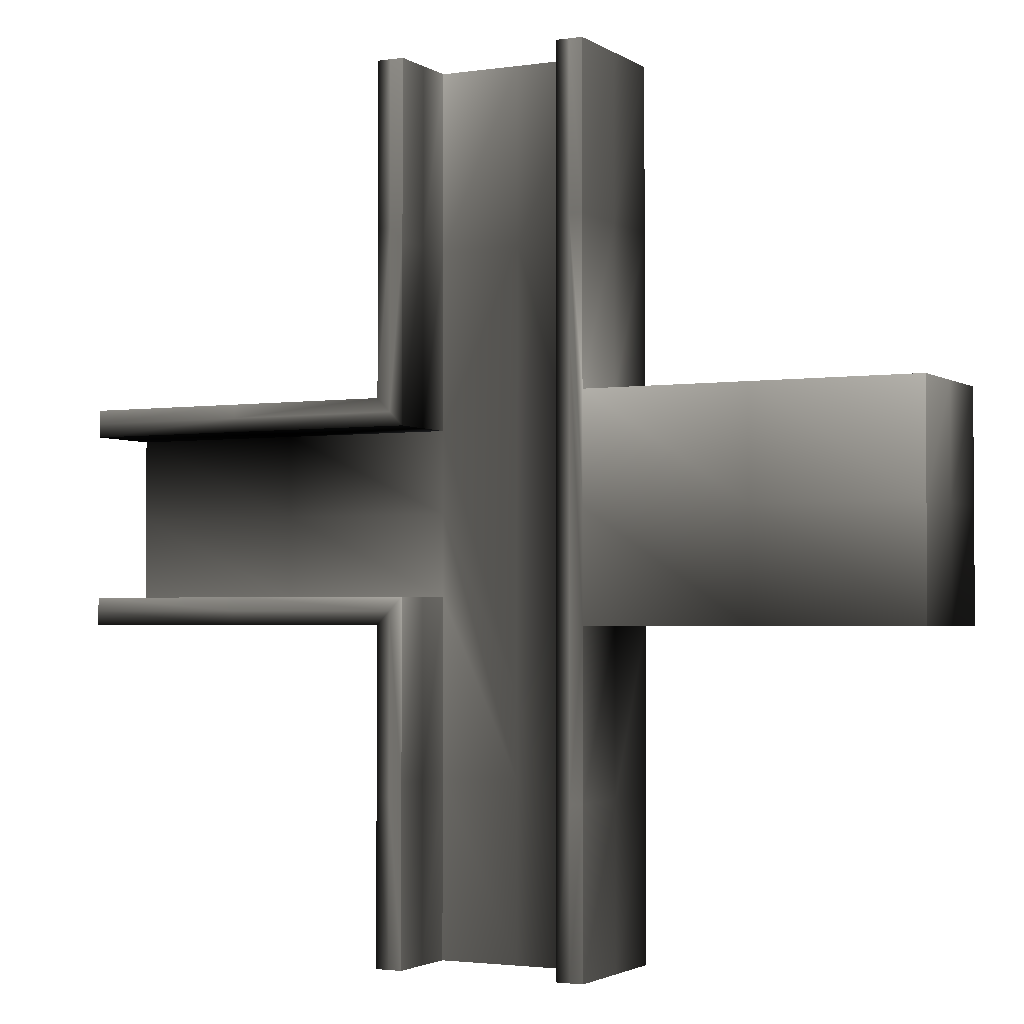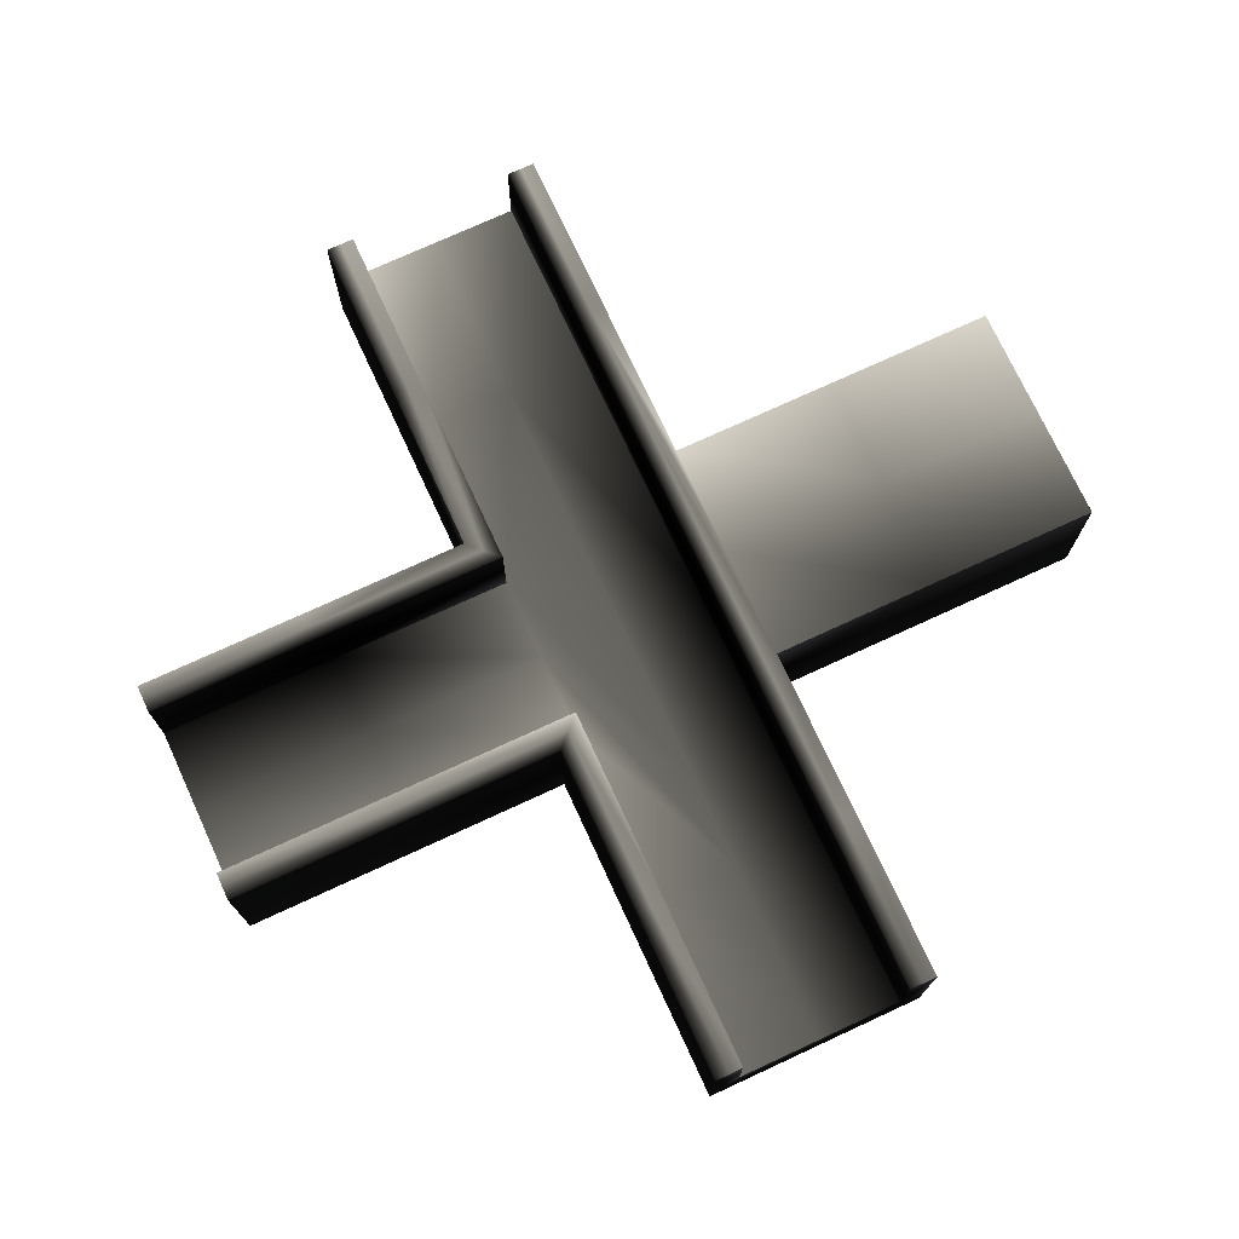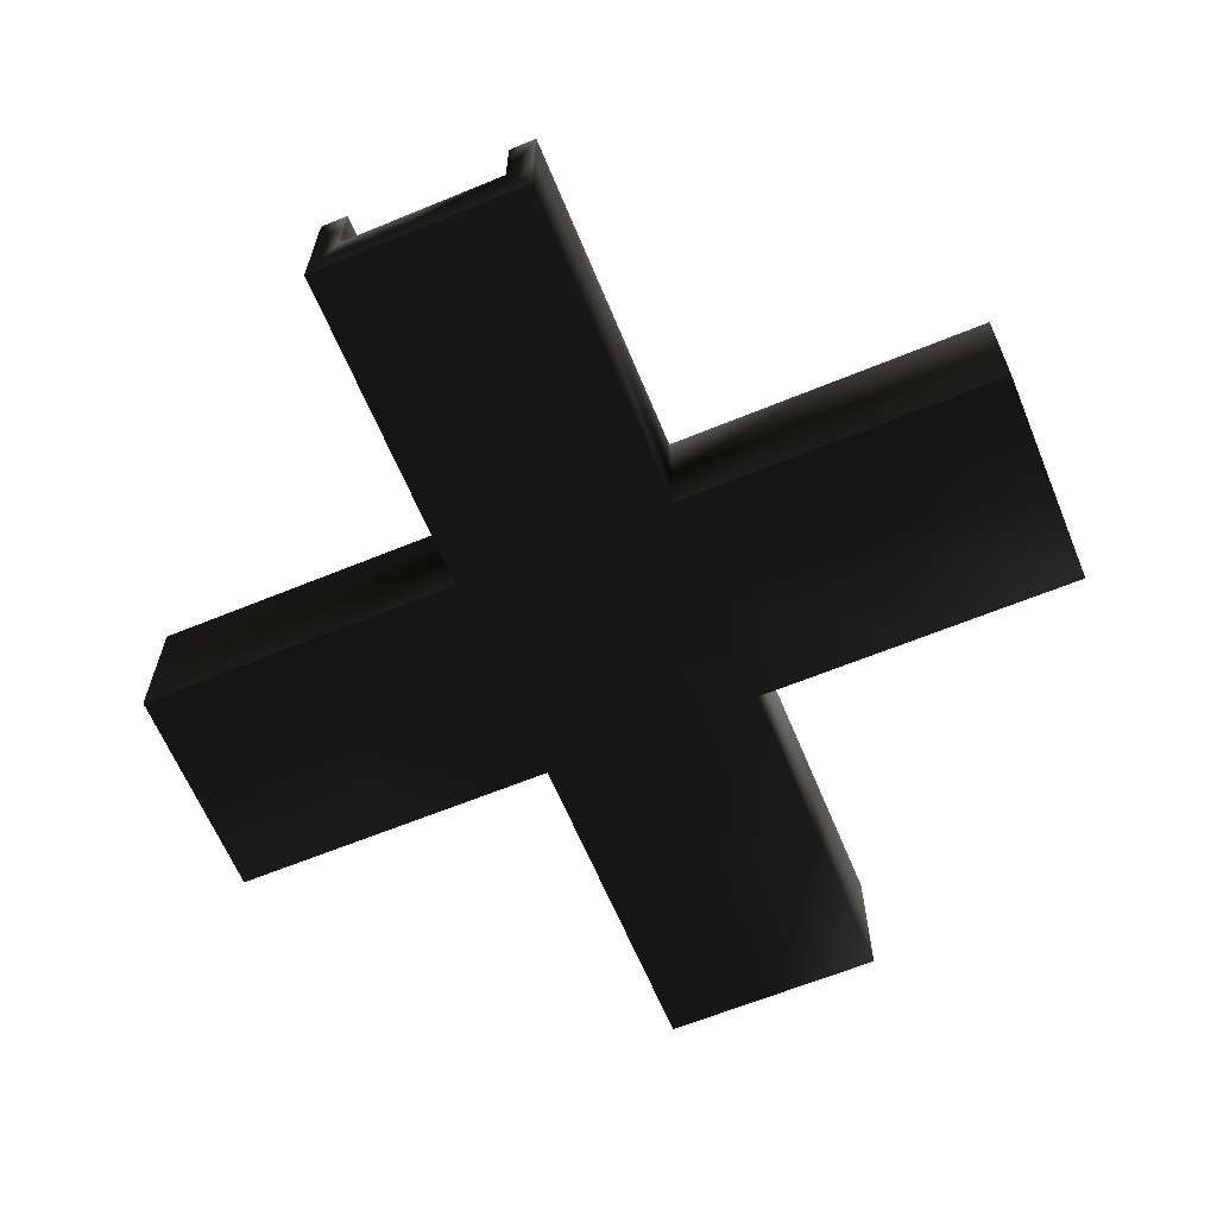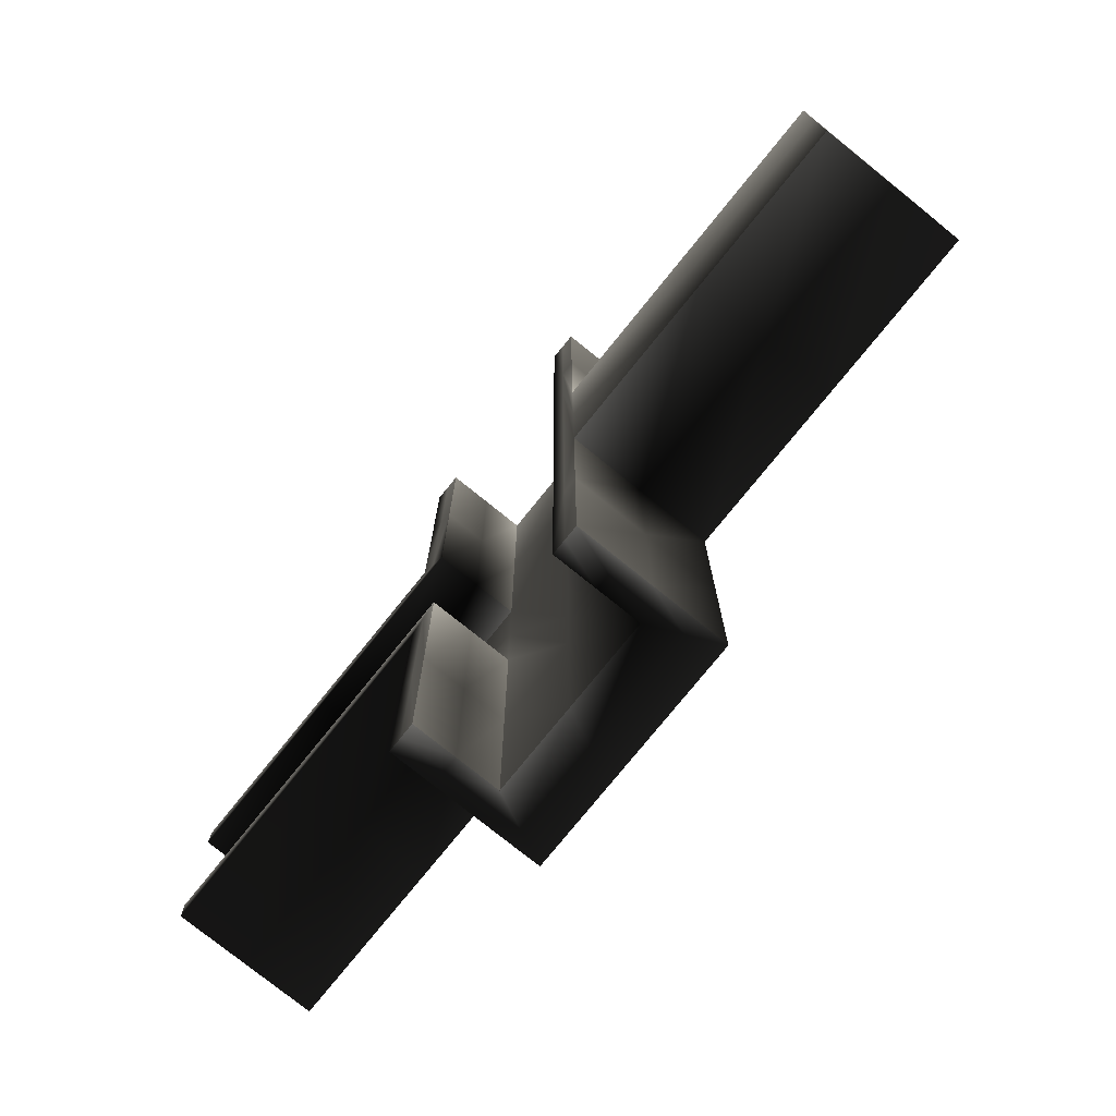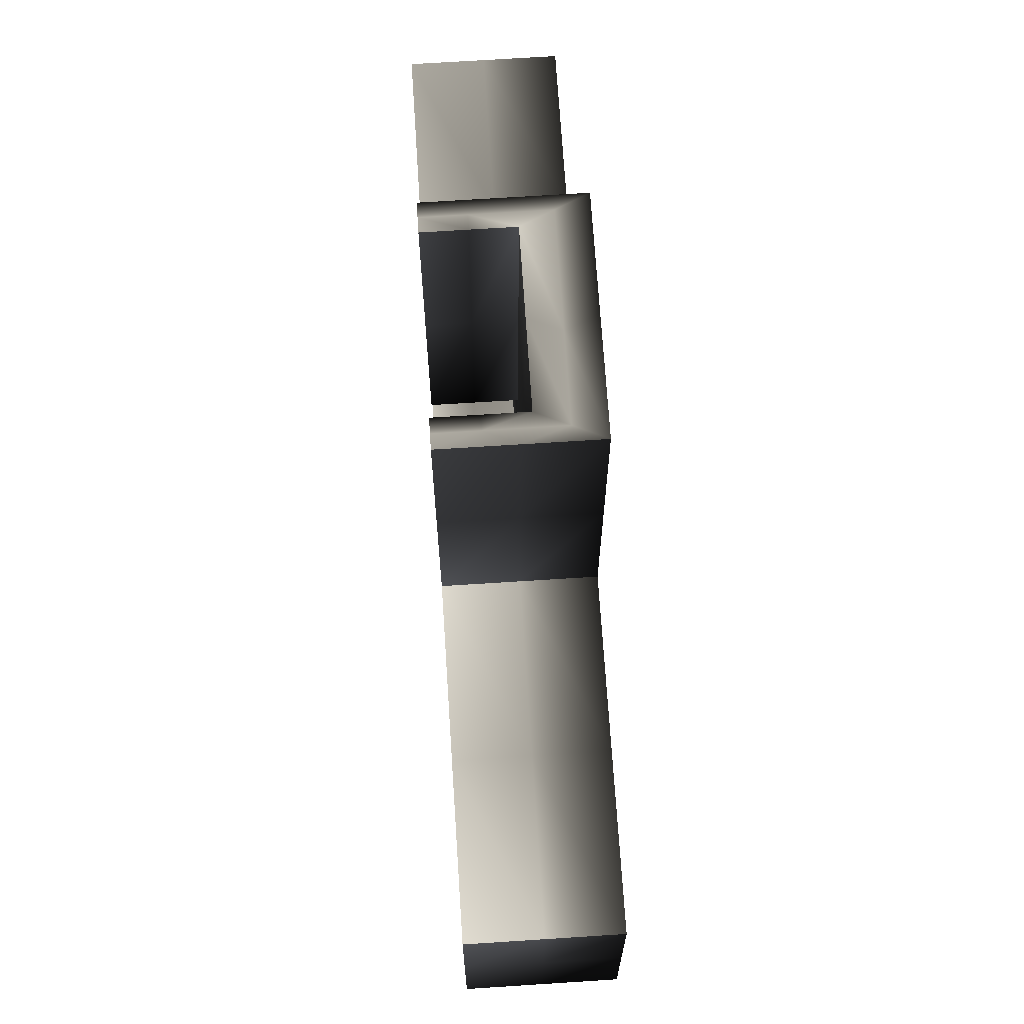
<metadata>
{"format":"obj","ext":"obj","renderer":"f3d","projection":"perspective","resolution":1024,"background":"white","views":[{"elev":-2.4,"azim":-153.0,"up":"+Z"},{"elev":73.9,"azim":155.2,"up":"+Y"},{"elev":-63.9,"azim":-157.5,"up":"+Y"},{"elev":-76.4,"azim":-128.9,"up":"+Z"},{"elev":69.2,"azim":-93.7,"up":"+Z"}]}
</metadata>
<code>
v 0.125 0.125 -0.125 0.102 0.102 0.102
v 0.125 -0.0375 -0.5 0.149 0.149 0.149
v 0.125 0.125 -0.5 0.1176 0.1176 0.1176
v 0.125 -0.0375 -0.125 0.1569 0.1569 0.1569
v 0.125 0.125 0.5 0.1216 0.1216 0.1216
v 0.125 -0.0375 0.125 0.1569 0.1569 0.1569
v 0.125 0.125 0.125 0.4745 0.4745 0.4745
v 0.125 -0.0375 0.5 0.1569 0.1569 0.1569
v -0.5 0.125 -0.125 0.3843 0.3843 0.3843
v -0.125 0.125 0.125 0.9922 0.9922 0.9922
v -0.125 0.125 -0.125 0.502 0.502 0.502
v -0.5 0.125 0.125 1 1 1
v -0.09375 0.125 -0.5 0.1255 0.1255 0.1255
v -0.125 0.125 -0.5 0.5608 0.5608 0.5608
v -0.09375 0.125 0.5 0.09412 0.09412 0.09412
v -0.125 0.125 0.5 0.7255 0.7255 0.7255
v 0.09375 0.125 -0.5 0.6314 0.6314 0.6314
v 0.5 0.125 -0.09375 0.8078 0.8078 0.8078
v 0.5 0.125 -0.125 0.1255 0.1255 0.1255
v 0.09375 0.125 -0.09375 0.9569 0.9569 0.9569
v 0.5 0.125 0.09375 0.1137 0.1137 0.1137
v 0.5 0.125 0.125 0.7608 0.7608 0.7608
v 0.09375 0.125 0.09375 0.1569 0.1569 0.1569
v 0.09375 0.125 0.5 0.7843 0.7843 0.7843
v -0.125 -0.0375 -0.125 0.1569 0.1569 0.1569
v -0.125 -0.0375 -0.5 0.1686 0.1686 0.1686
v -0.125 -0.0375 0.5 0.3529 0.3529 0.3529
v -0.125 -0.0375 0.125 0.1725 0.1725 0.1725
v 0.09375 0.03125 -0.5 0.5216 0.5216 0.5216
v -0.09375 0.03125 -0.5 0.07843 0.07843 0.07843
v -0.09375 0.03125 0.5 0.4667 0.4667 0.4667
v 0.09375 0.03125 0.5 0.9333 0.9333 0.9333
v 0.5 0.03125 0.09375 0.08235 0.08235 0.08235
v 0.5 0.03125 -0.09375 0.5922 0.5922 0.5922
v 0.5 -0.0375 -0.125 0.149 0.149 0.149
v 0.5 -0.0375 0.125 0.1922 0.1922 0.1922
v -0.5 -0.0375 0.125 0.298 0.298 0.298
v -0.5 -0.0375 -0.125 0.149 0.149 0.149
v 0.09375 0.03125 -0.09375 0.7098 0.7098 0.7098
v 0.09375 0.03125 0.09375 0.5059 0.5059 0.5059
v 0.125 0.04375 -0.3125 0.102 0.102 0.102
v 0.125 0.04375 -0.5 0.1137 0.1137 0.1137
v 0.125 0.125 -0.3125 0.1137 0.1137 0.1137
v 0.125 0.04375 -0.125 0.06274 0.06274 0.06274
v 0.125 -0.0375 -0.3125 0.1451 0.1451 0.1451
v 0.125 0.04375 0.3125 0.102 0.102 0.102
v 0.125 0.04375 0.125 0.06667 0.06667 0.06667
v 0.125 0.125 0.3125 0.1176 0.1176 0.1176
v 0.125 0.04375 0.5 0.1216 0.1216 0.1216
v 0.125 -0.0375 0.3125 0.1451 0.1451 0.1451
v -0.3125 0.125 -0 0.6431 0.6431 0.6431
v -0.125 0.125 -0 0.6431 0.6431 0.6431
v -0.3125 0.125 -0.125 0.2863 0.2863 0.2863
v -0.5 0.125 -0 0.7725 0.7725 0.7725
v -0.3125 0.125 0.125 0.8941 0.8941 0.8941
v -0.1094 0.125 -0.3125 0.6431 0.6431 0.6431
v -0.1094 0.125 -0.5 0.4863 0.4863 0.4863
v -0.125 0.125 -0.3125 0.6314 0.6314 0.6314
v -0.1094 0.125 0.1875 0.6431 0.6431 0.6431
v -0.09375 0.125 0 0.08235 0.08235 0.08235
v -0.1094 0.125 0.3125 0.6431 0.6431 0.6431
v -0.125 0.125 0.3125 0.6431 0.6431 0.6431
v -0.1094 0.125 0.5 0.7765 0.7765 0.7765
v 0.1094 0.125 -0.5 0.4863 0.4863 0.4863
v 0.1094 0.125 -0.3125 0.6431 0.6431 0.6431
v 0.3125 0.125 -0.1094 0.6431 0.6431 0.6431
v 0.5 0.125 -0.1094 0.5255 0.5255 0.5255
v 0.3125 0.125 -0.125 0.1176 0.1176 0.1176
v 0.1094 0.125 -0.1094 0.6431 0.6431 0.6431
v 0.2969 0.125 -0.09375 0.7961 0.7961 0.7961
v 0.09375 0.125 -0.2969 0.6235 0.6235 0.6235
v 0.3125 0.125 0.1094 0.6431 0.6431 0.6431
v 0.3125 0.125 0.125 0.8078 0.8078 0.8078
v 0.5 0.125 0.1094 0.5255 0.5255 0.5255
v 0.1094 0.125 0.1094 0.6431 0.6431 0.6431
v 0.2969 0.125 0.09375 0.06274 0.06274 0.06274
v 0.1094 0.125 0.3125 0.6431 0.6431 0.6431
v 0.09375 0.125 0.2969 0.6314 0.6314 0.6314
v 0.1094 0.125 0.5 0.7765 0.7765 0.7765
v -0.125 0.04375 -0.3125 0.4196 0.4196 0.4196
v -0.125 0.04375 -0.5 0.4863 0.4863 0.4863
v -0.125 -0.0375 -0.3125 0.1608 0.1608 0.1608
v -0.125 0.04375 -0.125 0.06274 0.06274 0.06274
v -0.125 0.04375 0.3125 0.5529 0.5529 0.5529
v -0.125 0.04375 0.125 0.8039 0.8039 0.8039
v -0.125 -0.0375 0.3125 0.1961 0.1961 0.1961
v -0.125 0.04375 0.5 0.6118 0.6118 0.6118
v 0.1094 0.07812 -0.5 0.1255 0.1255 0.1255
v 0.09375 0.07812 -0.5 0.4157 0.4157 0.4157
v 0.1094 -0.003125 -0.5 0.1255 0.1255 0.1255
v 0.01562 -0.003125 -0.5 0.1255 0.1255 0.1255
v 0 0.03125 -0.5 0.4353 0.4353 0.4353
v -0.1094 0.07812 -0.5 0.1255 0.1255 0.1255
v -0.09375 0.07812 -0.5 0.0549 0.0549 0.0549
v -0.1094 -0.003125 -0.5 0.1255 0.1255 0.1255
v 0 -0.0375 -0.5 0.1608 0.1608 0.1608
v -0.1094 0.07812 0.5 0.7529 0.7529 0.7529
v -0.09375 0.07812 0.5 0.0549 0.0549 0.0549
v -0.1094 -0.003125 0.5 0.7529 0.7529 0.7529
v -0.01562 -0.003125 0.5 0.7529 0.7529 0.7529
v 0 0.03125 0.5 0.7137 0.7137 0.7137
v 0.1094 0.07812 0.5 0.7529 0.7529 0.7529
v 0.09375 0.07812 0.5 0.549 0.549 0.549
v 0.1094 -0.003125 0.5 0.7529 0.7529 0.7529
v 0 -0.0375 0.5 0.1686 0.1686 0.1686
v 0.5 0.07812 0.1094 0.1216 0.1216 0.1216
v 0.5 0.07812 0.09375 0.06274 0.06274 0.06274
v 0.5 0.07812 -0.1094 0.1216 0.1216 0.1216
v 0.5 0.07812 -0.09375 0.6 0.6 0.6
v 0.5 -0.003125 -0.1094 0.1216 0.1216 0.1216
v 0.5 0.04375 -0.125 0.1255 0.1255 0.1255
v 0.5 -0.003125 -0.01562 0.1216 0.1216 0.1216
v 0.5 0.03125 0 0.3922 0.3922 0.3922
v 0.5 -0.003125 0.1094 0.1216 0.1216 0.1216
v 0.5 -0.0375 0 0.1608 0.1608 0.1608
v 0.5 0.04375 0.125 0.7098 0.7098 0.7098
v -0.5 0.04375 0 0.5647 0.5647 0.5647
v -0.5 0.04375 -0.125 0.1451 0.1451 0.1451
v -0.5 -0.0375 0 0.1804 0.1804 0.1804
v -0.5 0.04375 0.125 0.898 0.898 0.898
v -0.3125 0.04375 -0.125 0.1059 0.1059 0.1059
v -0.3125 -0.0375 -0.125 0.1451 0.1451 0.1451
v 0.3125 0.04375 -0.125 0.1059 0.1059 0.1059
v 0.3125 -0.0375 -0.125 0.1451 0.1451 0.1451
v -0.3125 0.04375 0.125 0.7412 0.7412 0.7412
v -0.3125 -0.0375 0.125 0.2275 0.2275 0.2275
v 0.3125 0.04375 0.125 0.6235 0.6235 0.6235
v 0.3125 -0.0375 0.125 0.1922 0.1922 0.1922
v 0.09375 0.07812 -0.2969 0.3961 0.3961 0.3961
v 0.09375 0.03125 -0.2969 0.5843 0.5843 0.5843
v 0.09375 0.07812 -0.09375 0.6784 0.6784 0.6784
v 0.09375 0.07812 0.2969 0.4196 0.4196 0.4196
v 0.09375 0.07812 0.09375 0.05098 0.05098 0.05098
v 0.09375 0.03125 0.2969 0.6039 0.6039 0.6039
v 0 0.03125 -0.2969 0.4627 0.4627 0.4627
v 0 0.03125 -0.2031 0.4667 0.4667 0.4667
v 0.09375 0.03125 0 0.5529 0.5529 0.5529
v 0 0.03125 0.2969 0.4706 0.4706 0.4706
v -0.09375 0.03125 0 0.03922 0.03922 0.03922
v 0.2969 0.03125 0 0.3765 0.3765 0.3765
v 0.2969 0.03125 -0.09375 0.6275 0.6275 0.6275
v 0.2969 0.03125 0.09375 0.02745 0.02745 0.02745
v -0.09375 0.07812 0 0 0 0
v 0.2969 0.07812 -0.09375 0.5569 0.5569 0.5569
v 0.2969 0.07812 0.09375 0.007843 0.007843 0.007843
v -0.3125 -0.0375 0 0.1647 0.1647 0.1647
v -0.125 -0.0375 0 0.1647 0.1647 0.1647
v 0 -0.0375 0.125 0.1647 0.1647 0.1647
v 0 -0.0375 0.3125 0.1647 0.1647 0.1647
v 0 -0.0375 0 0.1647 0.1647 0.1647
v 0.125 -0.0375 0 0.1647 0.1647 0.1647
v 0 -0.0375 -0.125 0.1647 0.1647 0.1647
v 0 -0.0375 -0.3125 0.1647 0.1647 0.1647
v 0.3125 -0.0375 0 0.1647 0.1647 0.1647
f 41 42 43
f 41 44 45
f 46 47 48
f 46 49 50
f 51 52 53
f 51 54 55
f 56 57 58
f 56 59 60
f 61 59 52
f 61 62 63
f 64 65 43
f 66 67 68
f 69 70 66
f 69 65 71
f 72 73 74
f 75 72 76
f 77 75 78
f 77 79 48
f 80 81 82
f 80 83 58
f 84 85 86
f 84 87 62
f 88 89 64
f 90 91 92
f 90 88 42
f 93 57 94
f 95 81 93
f 95 91 96
f 97 98 63
f 99 100 101
f 99 97 87
f 102 79 103
f 104 49 102
f 104 100 105
f 74 106 107
f 108 67 109
f 108 110 111
f 112 110 113
f 114 115 112
f 114 106 116
f 117 118 119
f 117 120 54
f 121 53 83
f 121 122 118
f 123 68 111
f 123 124 44
f 125 55 120
f 125 126 85
f 127 73 47
f 127 128 116
f 129 89 130
f 129 131 71
f 132 133 134
f 132 103 78
f 135 130 92
f 135 136 137
f 138 136 139
f 138 101 134
f 140 113 141
f 140 137 142
f 143 94 60
f 143 98 139
f 144 70 131
f 144 141 109
f 145 76 107
f 145 142 133
f 146 147 126
f 146 119 122
f 148 50 149
f 148 150 151
f 149 105 86
f 152 150 147
f 152 153 45
f 153 82 96
f 154 115 128
f 154 151 124
f 1 41 43
f 41 2 42
f 43 42 3
f 2 41 45
f 41 1 44
f 45 44 4
f 5 46 48
f 46 6 47
f 48 47 7
f 6 46 50
f 46 5 49
f 50 49 8
f 9 51 53
f 51 10 52
f 53 52 11
f 10 51 55
f 51 9 54
f 55 54 12
f 11 56 58
f 56 13 57
f 58 57 14
f 13 56 60
f 56 11 59
f 60 59 15
f 10 61 52
f 61 15 59
f 52 59 11
f 15 61 63
f 61 10 62
f 63 62 16
f 3 64 43
f 64 17 65
f 43 65 1
f 1 66 68
f 66 18 67
f 68 67 19
f 1 69 66
f 69 20 70
f 66 70 18
f 20 69 71
f 69 1 65
f 71 65 17
f 21 72 74
f 72 7 73
f 74 73 22
f 23 75 76
f 75 7 72
f 76 72 21
f 24 77 78
f 77 7 75
f 78 75 23
f 7 77 48
f 77 24 79
f 48 79 5
f 25 80 82
f 80 14 81
f 82 81 26
f 14 80 58
f 80 25 83
f 58 83 11
f 27 84 86
f 84 10 85
f 86 85 28
f 10 84 62
f 84 27 87
f 62 87 16
f 3 88 64
f 88 29 89
f 64 89 17
f 29 90 92
f 90 2 91
f 92 91 30
f 2 90 42
f 90 29 88
f 42 88 3
f 30 93 94
f 93 14 57
f 94 57 13
f 30 95 93
f 95 26 81
f 93 81 14
f 26 95 96
f 95 30 91
f 96 91 2
f 16 97 63
f 97 31 98
f 63 98 15
f 31 99 101
f 99 27 100
f 101 100 32
f 27 99 87
f 99 31 97
f 87 97 16
f 32 102 103
f 102 5 79
f 103 79 24
f 32 104 102
f 104 8 49
f 102 49 5
f 8 104 105
f 104 32 100
f 105 100 27
f 21 74 107
f 74 22 106
f 107 106 33
f 34 108 109
f 108 19 67
f 109 67 18
f 19 108 111
f 108 34 110
f 111 110 35
f 33 112 113
f 112 35 110
f 113 110 34
f 33 114 112
f 114 36 115
f 112 115 35
f 36 114 116
f 114 33 106
f 116 106 22
f 37 117 119
f 117 9 118
f 119 118 38
f 9 117 54
f 117 37 120
f 54 120 12
f 25 121 83
f 121 9 53
f 83 53 11
f 9 121 118
f 121 25 122
f 118 122 38
f 35 123 111
f 123 1 68
f 111 68 19
f 1 123 44
f 123 35 124
f 44 124 4
f 37 125 120
f 125 10 55
f 120 55 12
f 10 125 85
f 125 37 126
f 85 126 28
f 6 127 47
f 127 22 73
f 47 73 7
f 22 127 116
f 127 6 128
f 116 128 36
f 39 129 130
f 129 17 89
f 130 89 29
f 17 129 71
f 129 39 131
f 71 131 20
f 32 132 134
f 132 23 133
f 134 133 40
f 23 132 78
f 132 32 103
f 78 103 24
f 30 135 92
f 135 39 130
f 92 130 29
f 39 135 137
f 135 30 136
f 137 136 40
f 31 138 139
f 138 40 136
f 139 136 30
f 40 138 134
f 138 31 101
f 134 101 32
f 39 140 141
f 140 33 113
f 141 113 34
f 33 140 142
f 140 39 137
f 142 137 40
f 15 143 60
f 143 30 94
f 60 94 13
f 30 143 139
f 143 15 98
f 139 98 31
f 39 144 131
f 144 18 70
f 131 70 20
f 18 144 109
f 144 39 141
f 109 141 34
f 33 145 107
f 145 23 76
f 107 76 21
f 23 145 133
f 145 33 142
f 133 142 40
f 37 146 126
f 146 25 147
f 126 147 28
f 25 146 122
f 146 37 119
f 122 119 38
f 28 148 149
f 148 6 50
f 149 50 8
f 6 148 151
f 148 28 150
f 151 150 4
f 28 149 86
f 149 8 105
f 86 105 27
f 25 152 147
f 152 4 150
f 147 150 28
f 4 152 45
f 152 25 153
f 45 153 2
f 2 153 96
f 153 25 82
f 96 82 26
f 6 154 128
f 154 35 115
f 128 115 36
f 35 154 124
f 154 6 151
f 124 151 4

</code>
